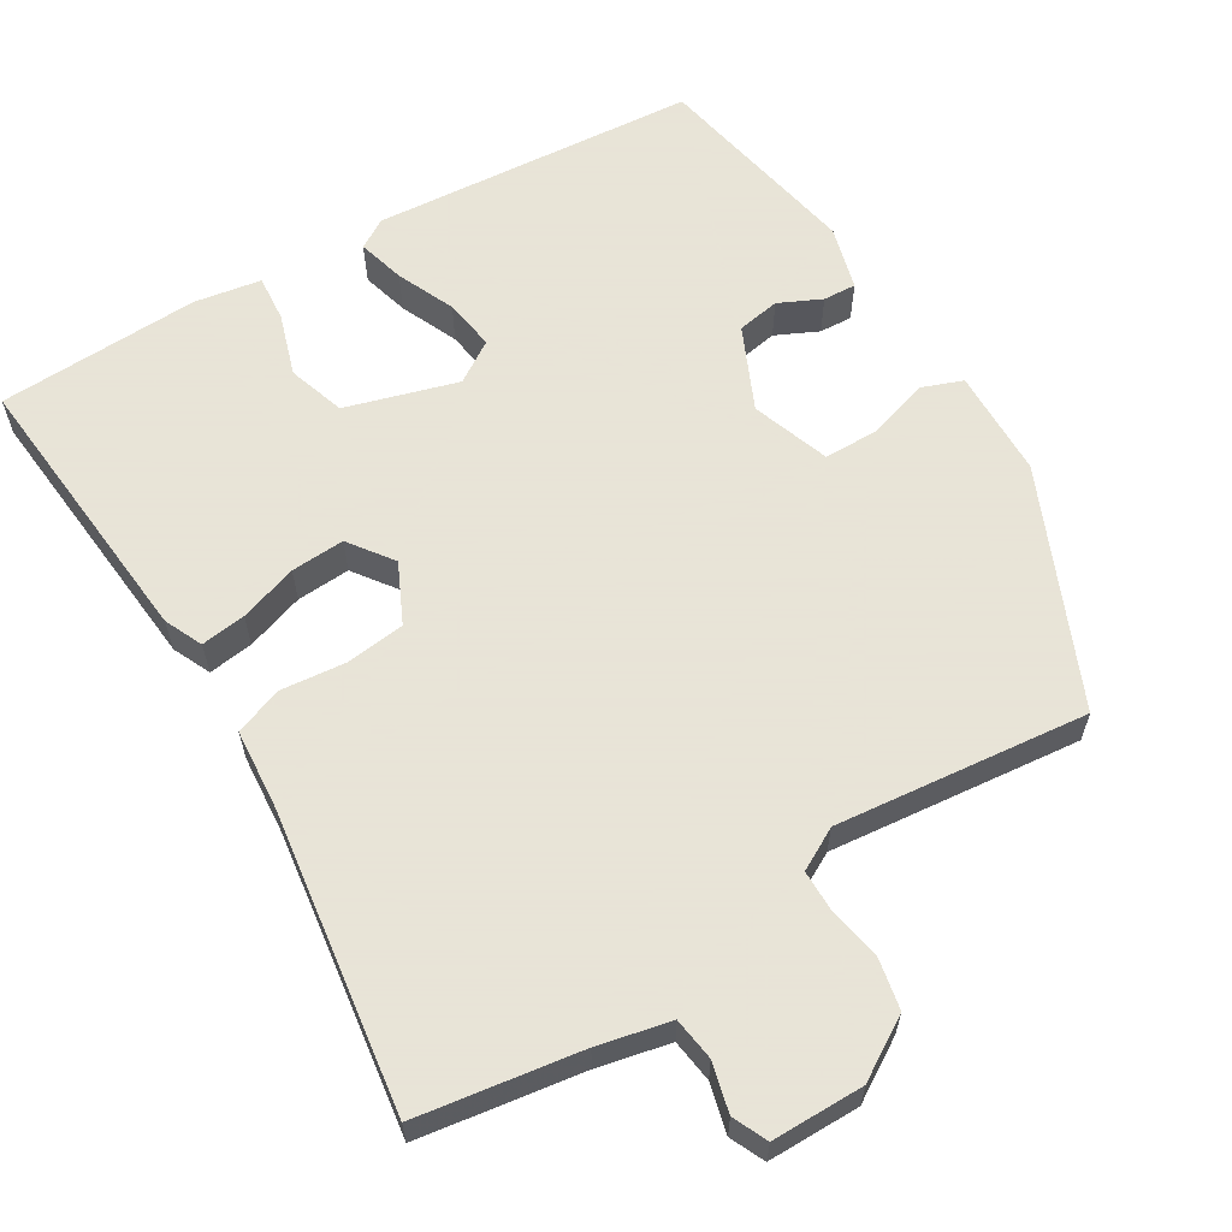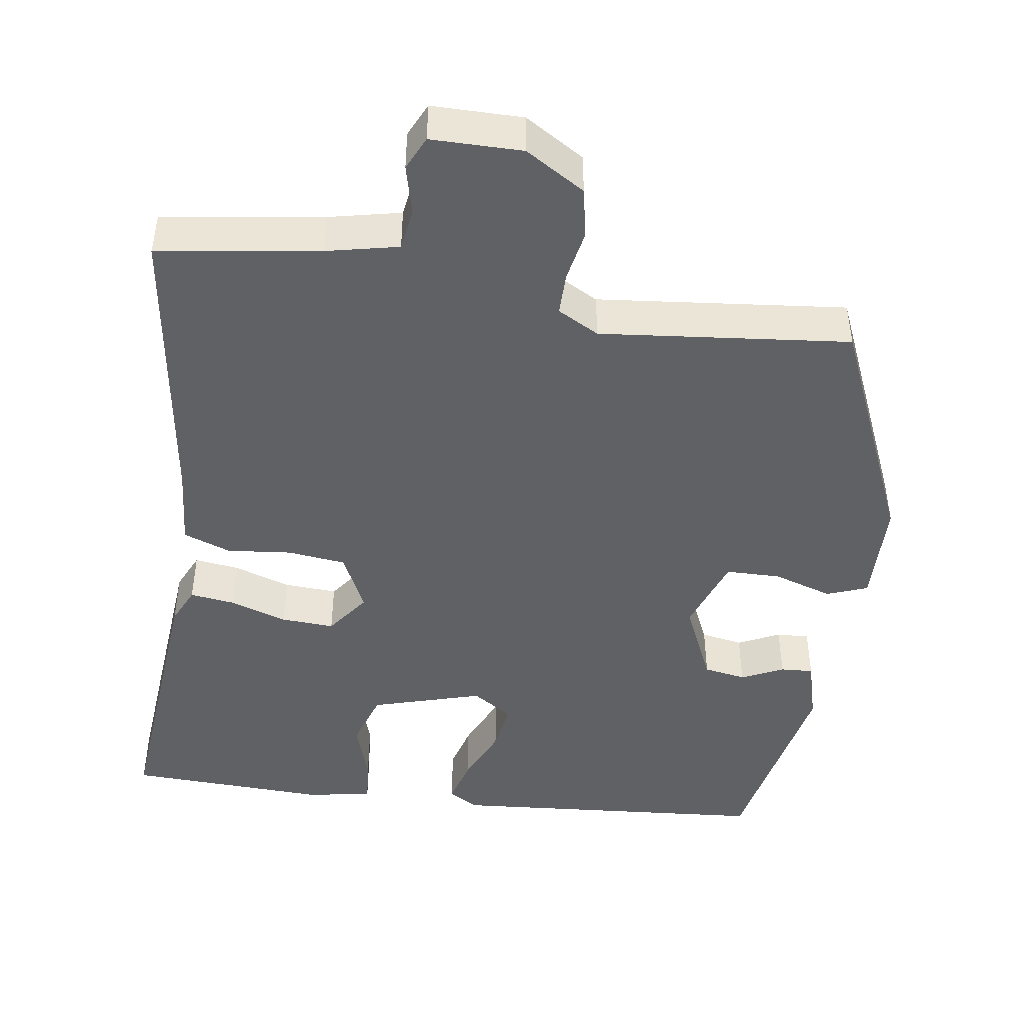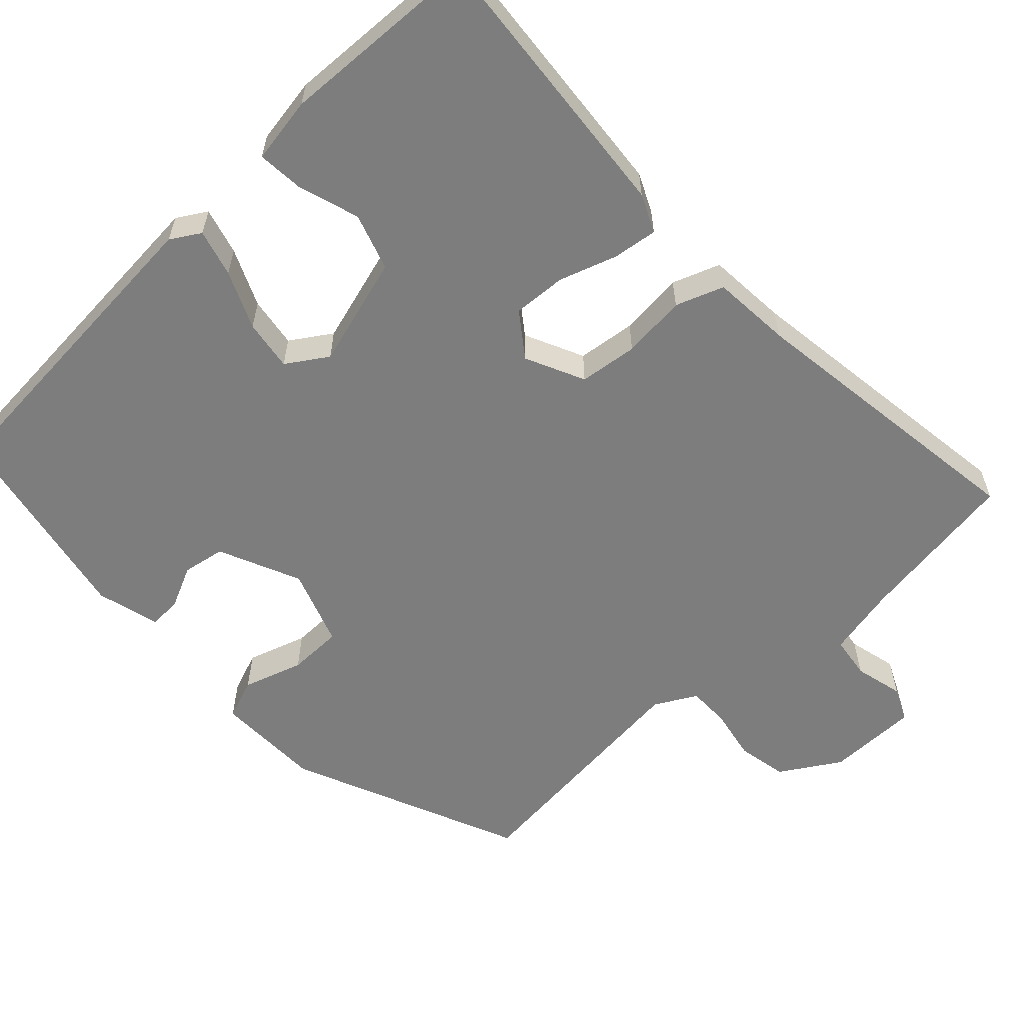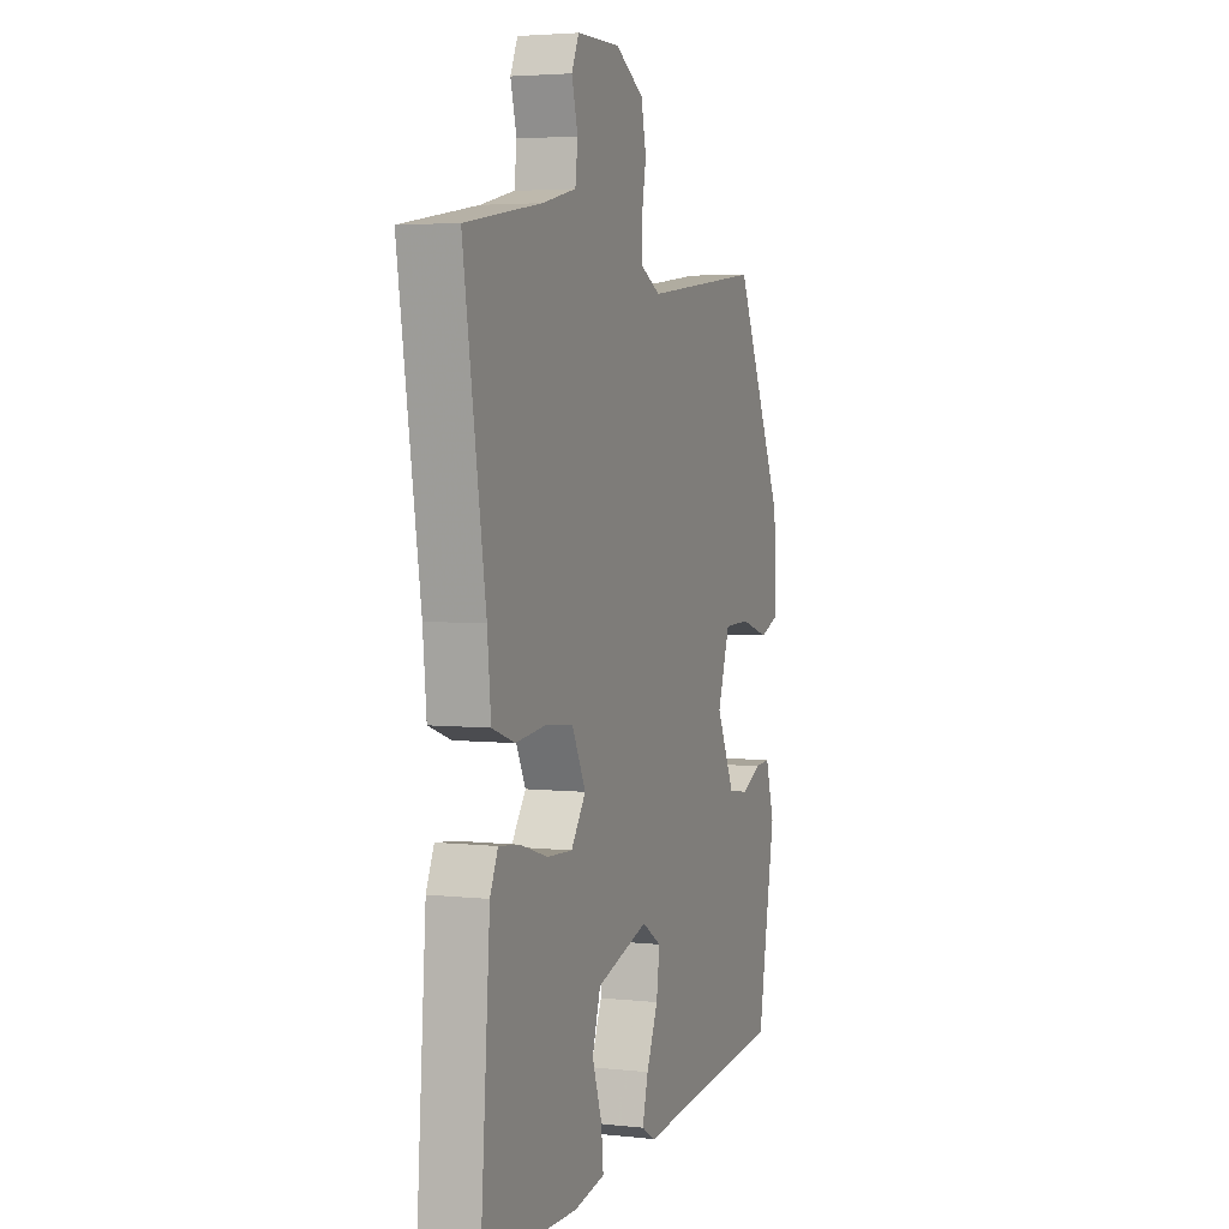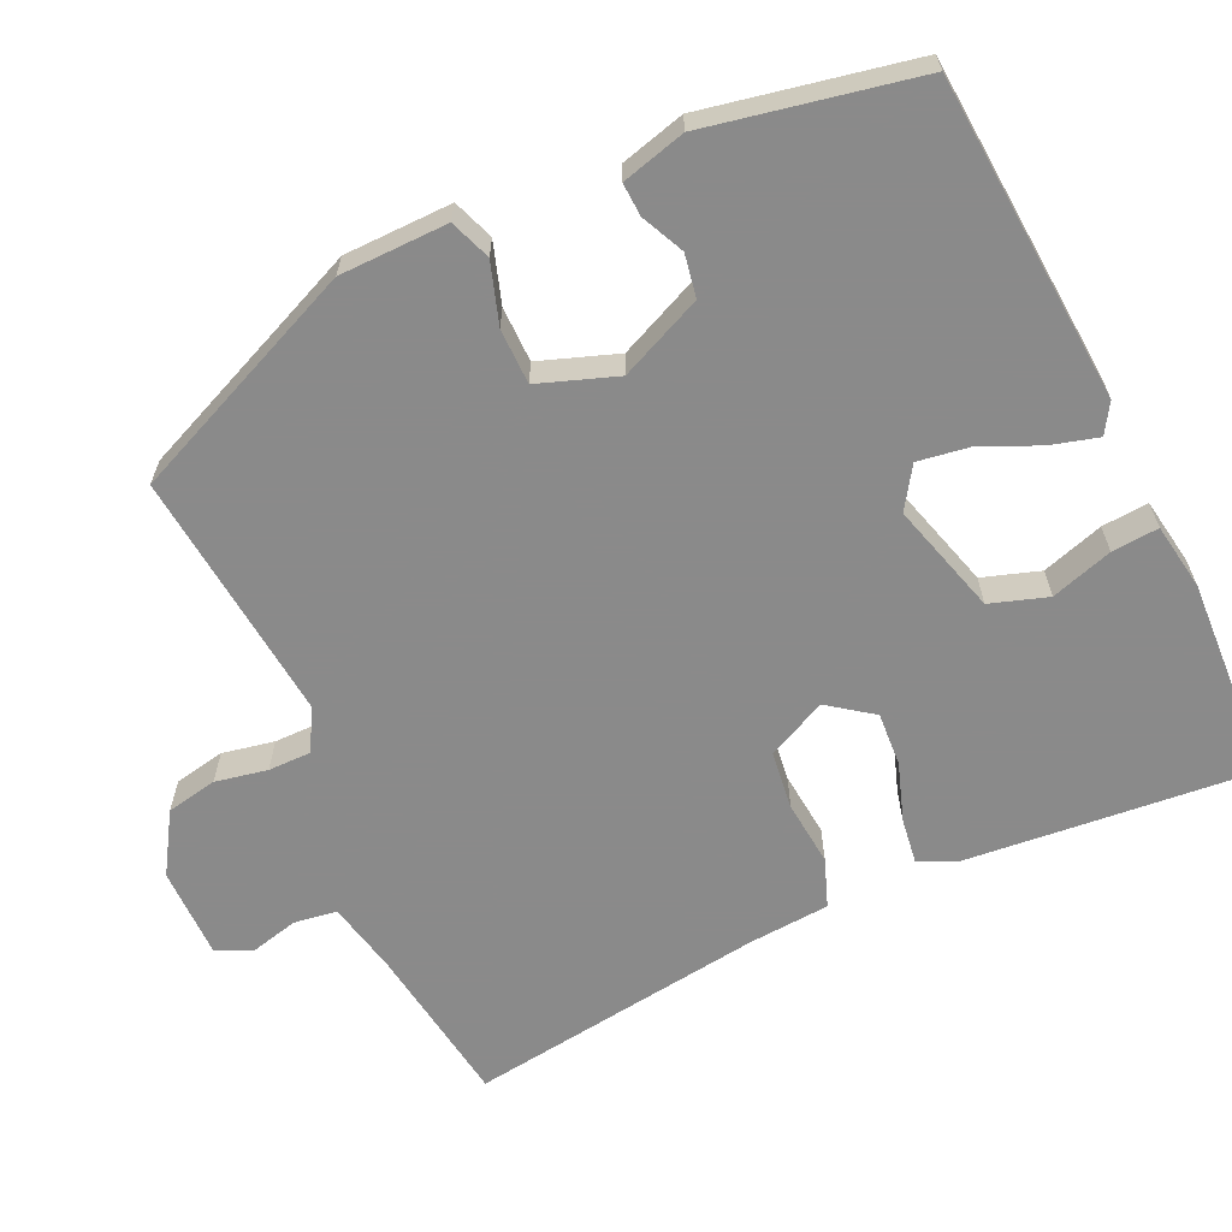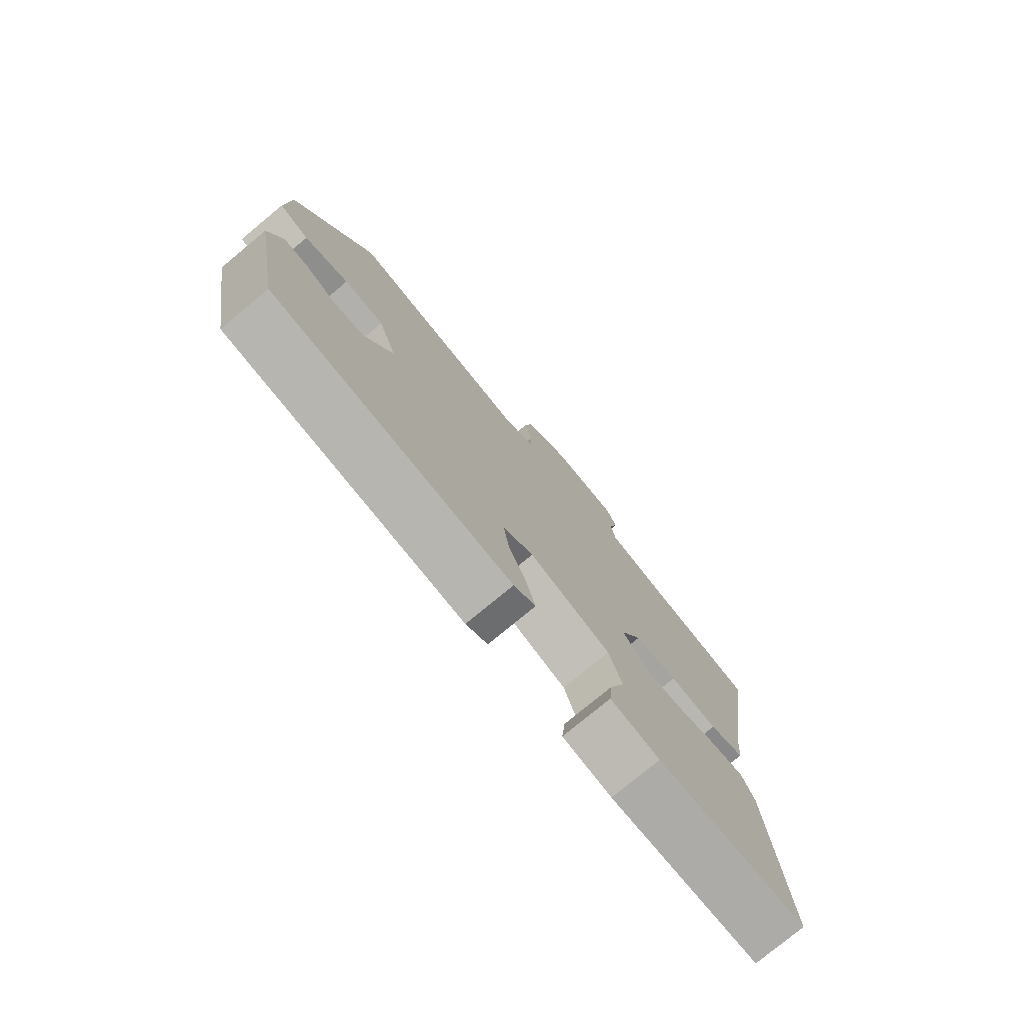
<metadata>
{"format":"obj","ext":"obj","renderer":"f3d","projection":"perspective","resolution":1024,"background":"white","views":[{"elev":61.4,"azim":-32.0,"up":"+Y"},{"elev":-45.6,"azim":-9.2,"up":"+Y"},{"elev":-59.2,"azim":-137.8,"up":"+Y"},{"elev":3.9,"azim":-69.8,"up":"+Z"},{"elev":-63.6,"azim":113.8,"up":"+Y"},{"elev":-77.6,"azim":129.6,"up":"+Z"}]}
</metadata>
<code>
v 0.42 0.07 -0.493
v -0.003 0.07 -0.533
v -0.042 0.07 -0.51
v -0.026 0.07 -0.448
v 0.006 0.07 -0.372
v 0.015 0.07 -0.305
v -0.039 0.07 -0.271
v -0.184 0.07 -0.316
v -0.207 0.07 -0.391
v -0.18 0.07 -0.471
v -0.174 0.07 -0.532
v -0.261 0.07 -0.548
v -0.525 0.07 -0.541
v -0.498 0.07 -0.168
v -0.476 0.07 -0.118
v -0.417 0.07 -0.125
v -0.341 0.07 -0.149
v -0.271 0.07 -0.152
v -0.23 0.07 -0.094
v -0.268 0.07 -0.017
v -0.345 0.07 -0.009
v -0.43 0.07 -0.019
v -0.493 0.07 0.003
v -0.503 0.07 0.108
v -0.564 0.07 0.497
v -0.352 0.07 0.532
v -0.258 0.07 0.554
v -0.251 0.07 0.61
v -0.268 0.07 0.674
v -0.248 0.07 0.719
v -0.128 0.07 0.721
v -0.049 0.07 0.674
v -0.035 0.07 0.608
v -0.047 0.07 0.54
v -0.046 0.07 0.484
v 0.009 0.07 0.455
v 0.337 0.07 0.494
v 0.474 0.07 0.192
v 0.479 0.07 0.051
v 0.426 0.07 0.03
v 0.347 0.07 0.054
v 0.275 0.07 0.052
v 0.241 0.07 -0.05
v 0.291 0.07 -0.157
v 0.347 0.07 -0.166
v 0.402 0.07 -0.139
v 0.445 0.07 -0.136
v 0.469 0.07 -0.219
v 0.42 0 -0.493
v -0.003 0 -0.533
v -0.042 0 -0.51
v -0.026 0 -0.448
v 0.006 0 -0.372
v 0.015 0 -0.305
v -0.039 0 -0.271
v -0.184 0 -0.316
v -0.207 0 -0.391
v -0.18 0 -0.471
v -0.174 0 -0.532
v -0.261 0 -0.548
v -0.525 0 -0.541
v -0.498 0 -0.168
v -0.476 0 -0.118
v -0.417 0 -0.125
v -0.341 0 -0.149
v -0.271 0 -0.152
v -0.23 0 -0.094
v -0.268 0 -0.017
v -0.345 0 -0.009
v -0.43 0 -0.019
v -0.493 0 0.003
v -0.503 0 0.108
v -0.564 0 0.497
v -0.352 0 0.532
v -0.258 0 0.554
v -0.251 0 0.61
v -0.268 0 0.674
v -0.248 0 0.719
v -0.128 0 0.721
v -0.049 0 0.674
v -0.035 0 0.608
v -0.047 0 0.54
v -0.046 0 0.484
v 0.009 0 0.455
v 0.337 0 0.494
v 0.474 0 0.192
v 0.479 0 0.051
v 0.426 0 0.03
v 0.347 0 0.054
v 0.275 0 0.052
v 0.241 0 -0.05
v 0.291 0 -0.157
v 0.347 0 -0.166
v 0.402 0 -0.139
v 0.445 0 -0.136
v 0.469 0 -0.219
f 45 46 47 48
f 44 45 48 1
f 43 44 1 2
f 42 43 2 3
f 38 39 40 41
f 36 37 38 41
f 35 36 41 42
f 31 32 33 34
f 31 34 35
f 28 29 30 31
f 27 28 31 35
f 26 27 35 42
f 24 25 26 42
f 21 22 23 24
f 20 21 24 42
f 14 15 16 17
f 14 17 18
f 13 14 18
f 12 13 18 19
f 9 10 11 12
f 8 9 12 19
f 42 3 4 5
f 42 5 6
f 19 20 42 6
f 7 8 19
f 6 7 19
f 96 95 94 93
f 49 96 93 92
f 50 49 92 91
f 51 50 91 90
f 89 88 87 86
f 89 86 85 84
f 90 89 84 83
f 82 81 80 79
f 83 82 79
f 79 78 77 76
f 83 79 76 75
f 90 83 75 74
f 90 74 73 72
f 72 71 70 69
f 90 72 69 68
f 65 64 63 62
f 66 65 62
f 66 62 61
f 67 66 61 60
f 60 59 58 57
f 67 60 57 56
f 53 52 51 90
f 54 53 90
f 54 90 68 67
f 67 56 55
f 67 55 54
f 1 49 50 2
f 2 50 51 3
f 3 51 52 4
f 4 52 53 5
f 5 53 54 6
f 6 54 55 7
f 7 55 56 8
f 8 56 57 9
f 9 57 58 10
f 10 58 59 11
f 11 59 60 12
f 12 60 61 13
f 13 61 62 14
f 14 62 63 15
f 15 63 64 16
f 16 64 65 17
f 17 65 66 18
f 18 66 67 19
f 19 67 68 20
f 20 68 69 21
f 21 69 70 22
f 22 70 71 23
f 23 71 72 24
f 24 72 73 25
f 25 73 74 26
f 26 74 75 27
f 27 75 76 28
f 28 76 77 29
f 29 77 78 30
f 30 78 79 31
f 31 79 80 32
f 32 80 81 33
f 33 81 82 34
f 34 82 83 35
f 35 83 84 36
f 36 84 85 37
f 37 85 86 38
f 38 86 87 39
f 39 87 88 40
f 40 88 89 41
f 41 89 90 42
f 42 90 91 43
f 43 91 92 44
f 44 92 93 45
f 45 93 94 46
f 46 94 95 47
f 47 95 96 48
f 48 96 49 1

</code>
